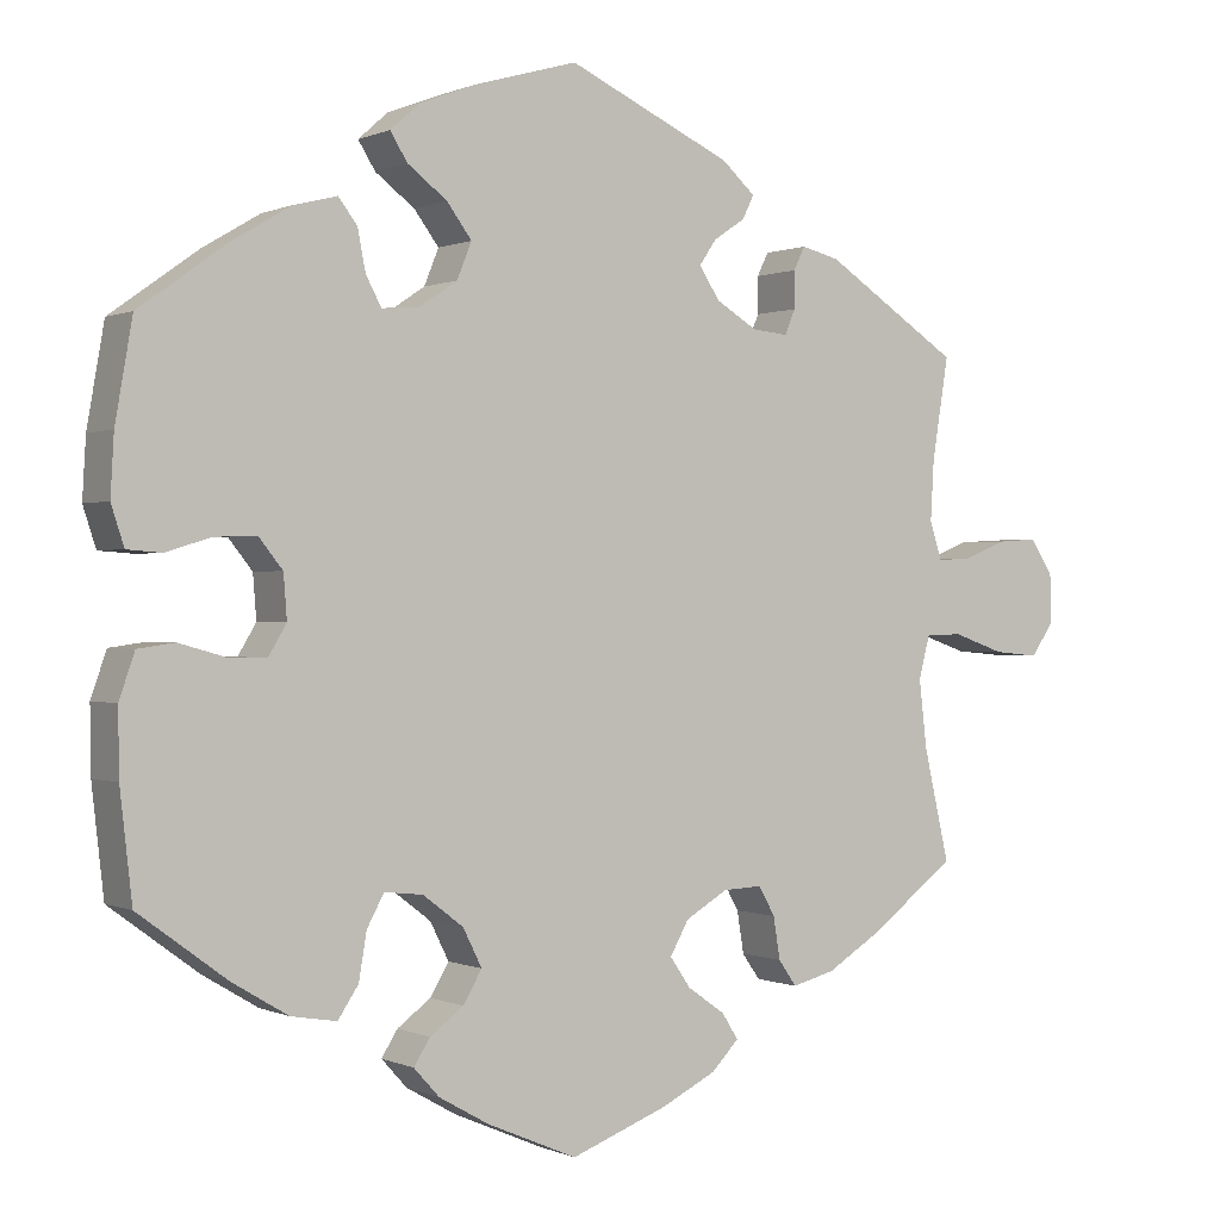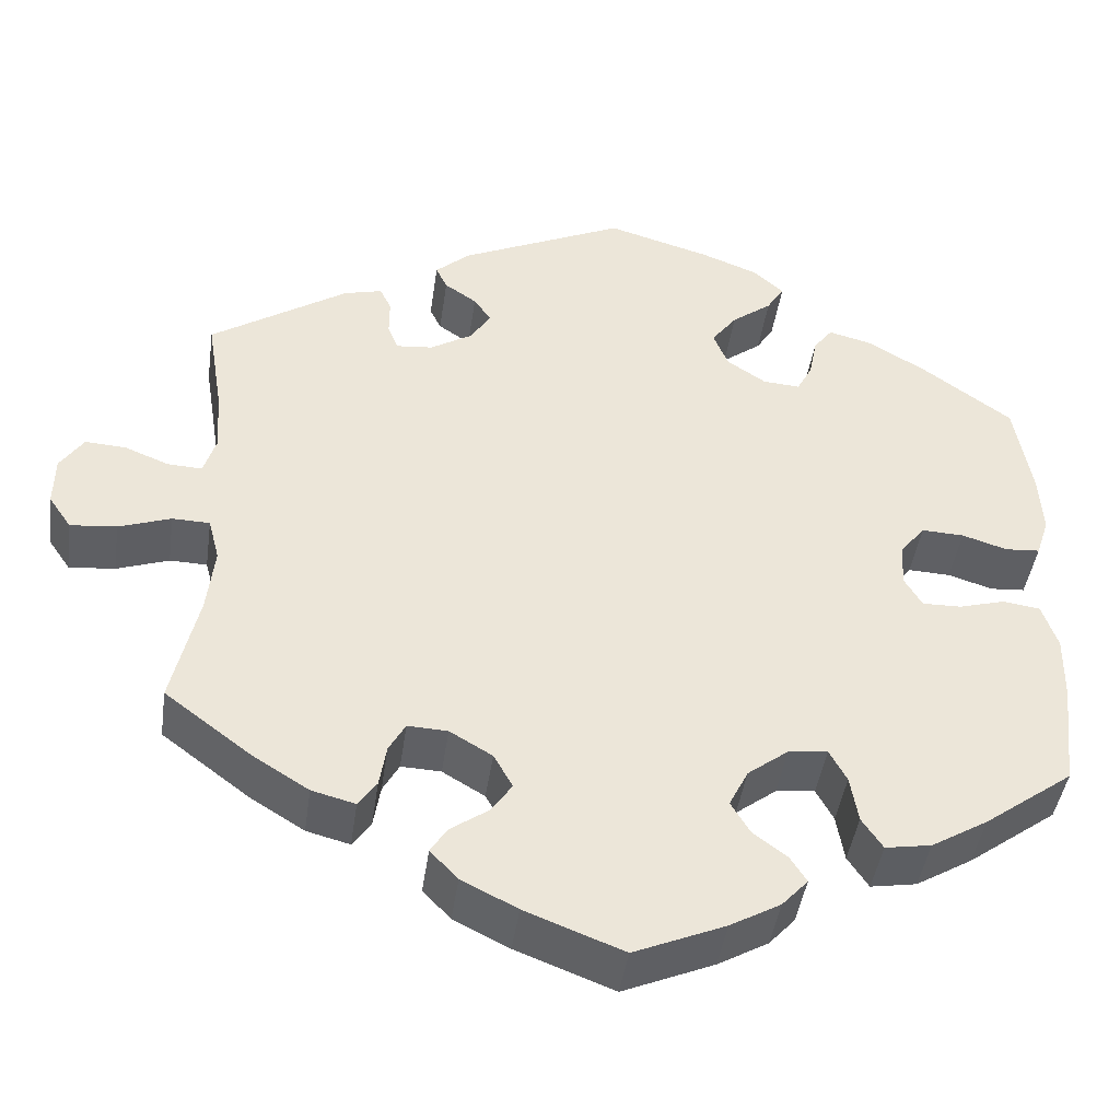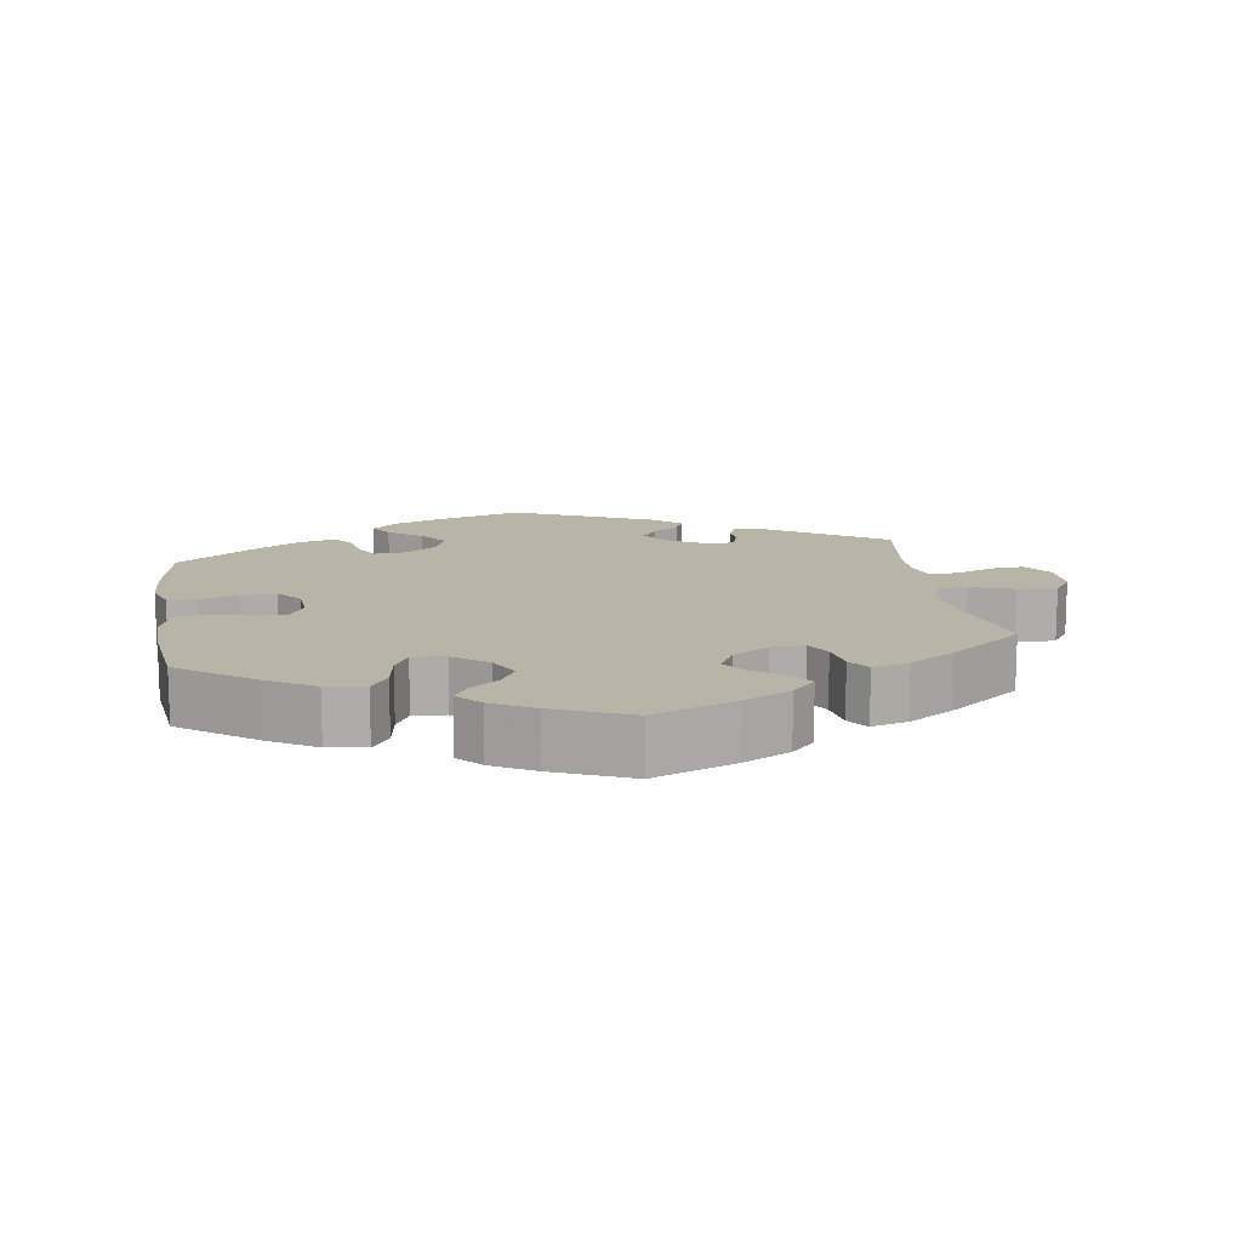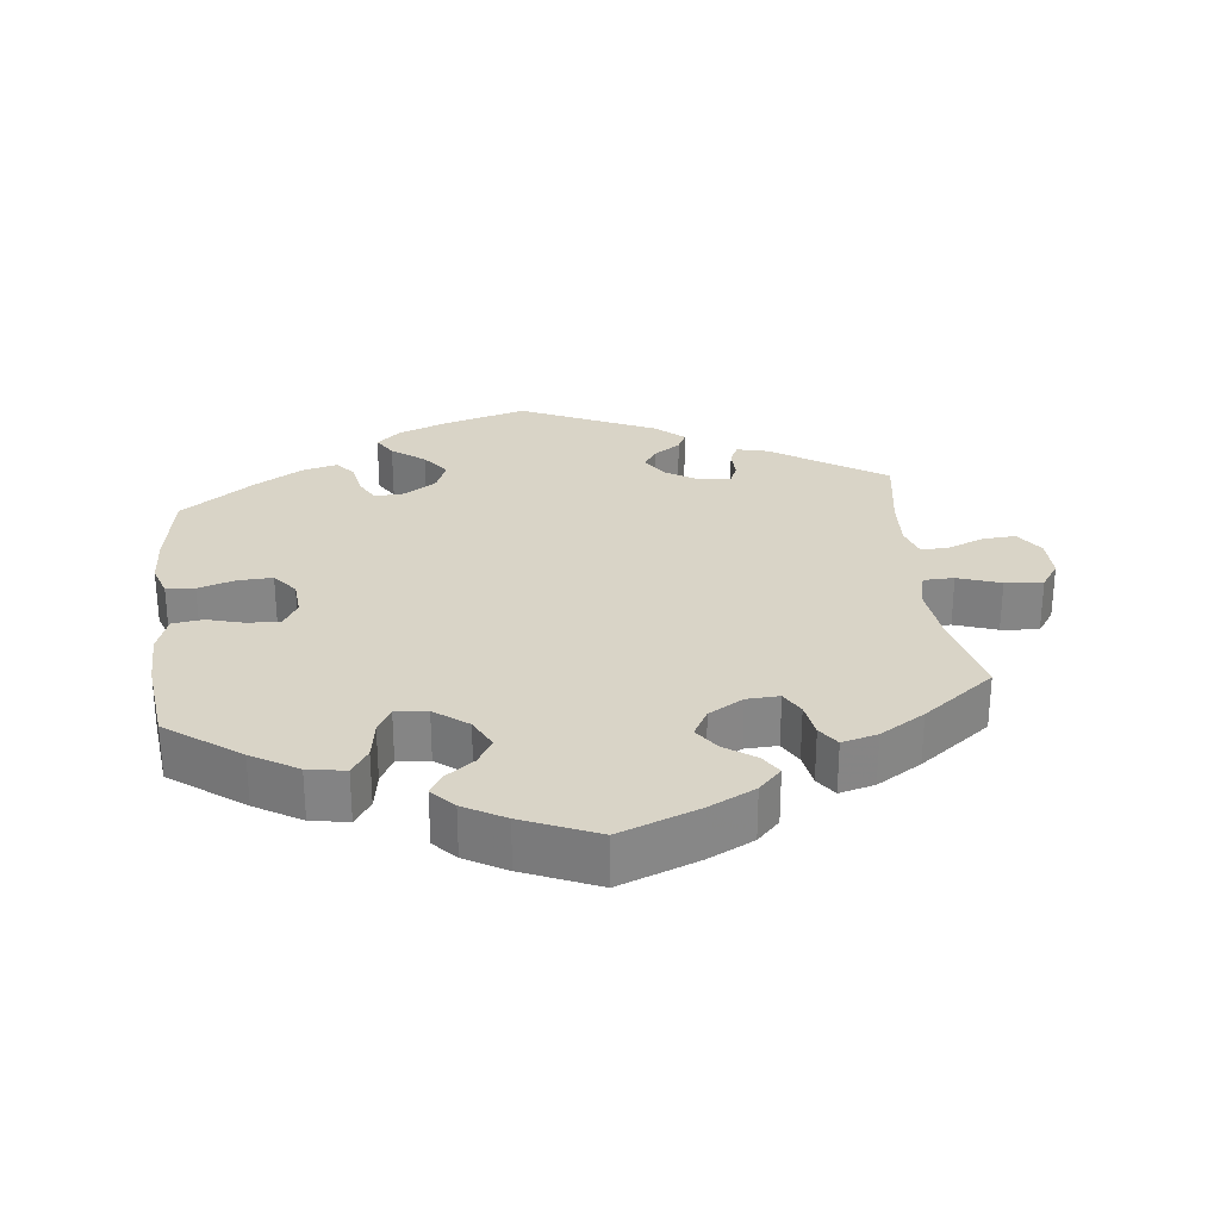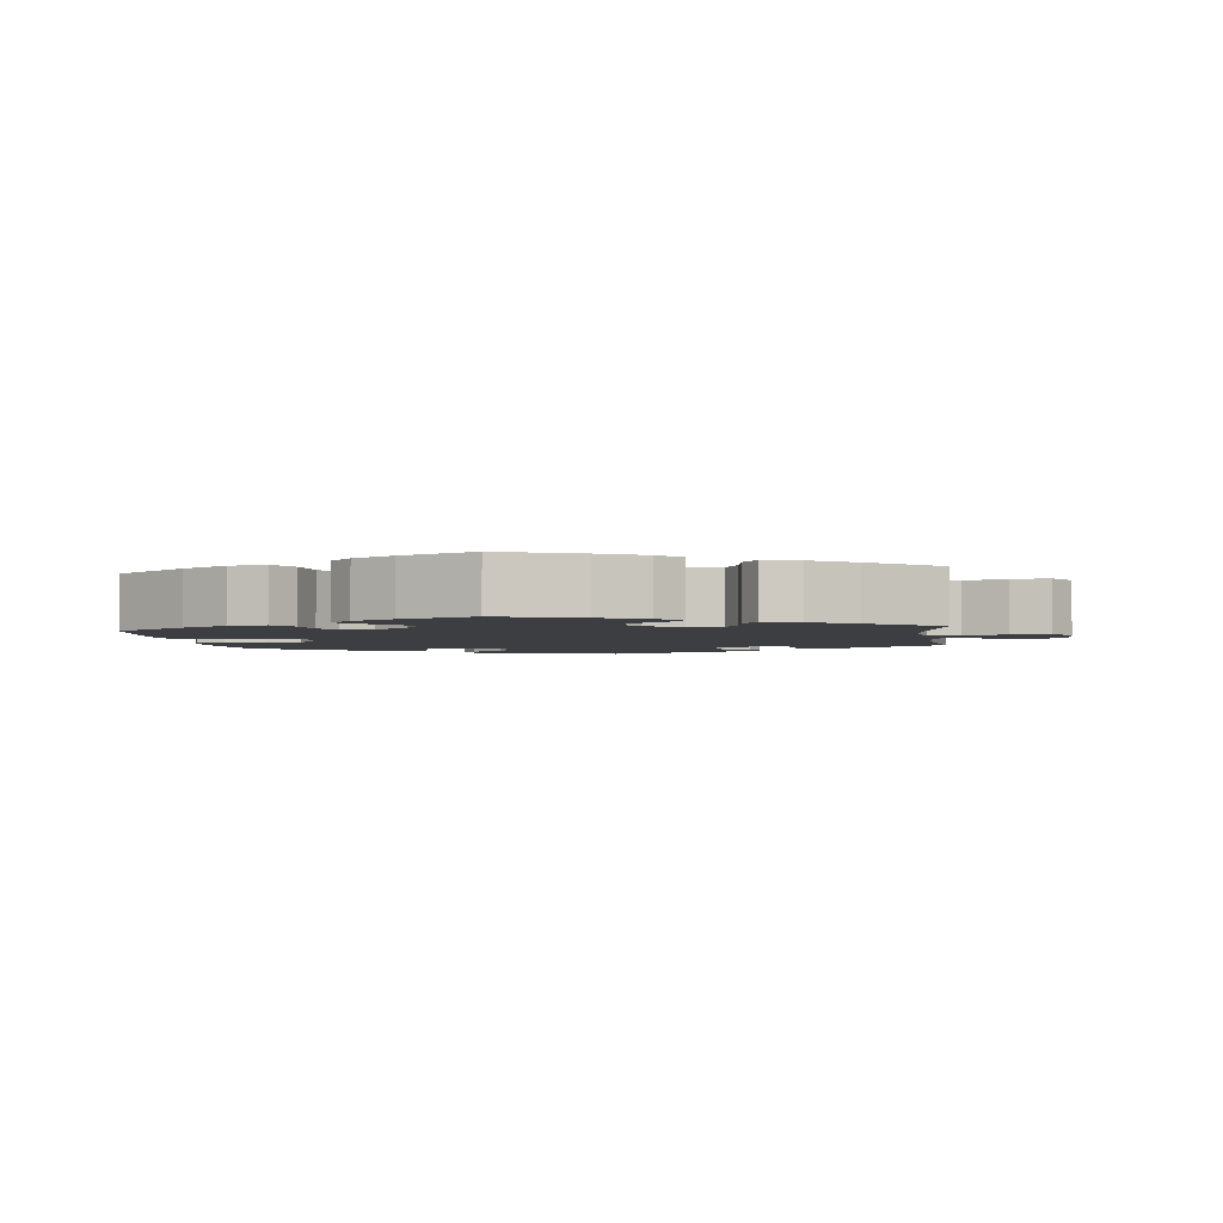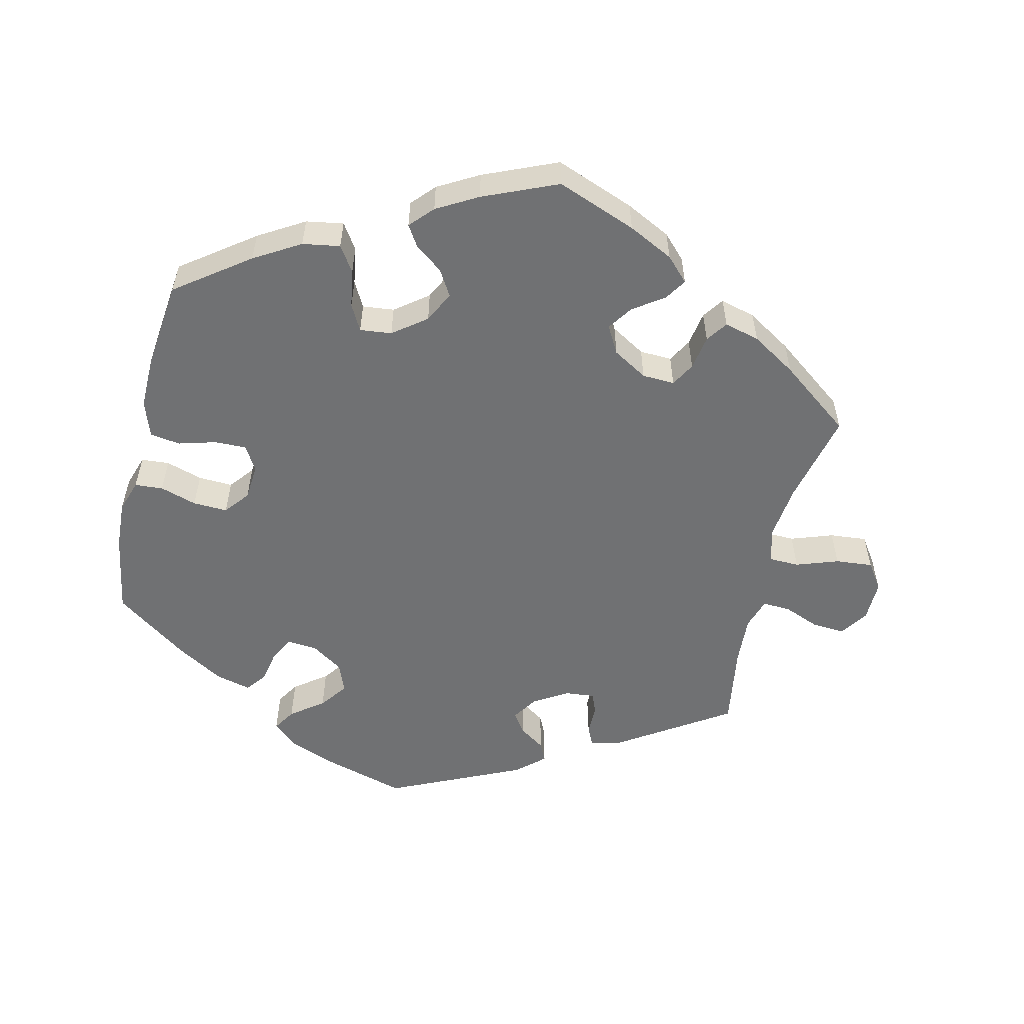
<metadata>
{"format":"obj","ext":"obj","renderer":"f3d","projection":"perspective","resolution":1024,"background":"white","views":[{"elev":0.2,"azim":147.6,"up":"+Z"},{"elev":-43.6,"azim":-8.1,"up":"+Z"},{"elev":13.3,"azim":170.9,"up":"+Y"},{"elev":28.4,"azim":173.4,"up":"+Y"},{"elev":-3.0,"azim":-172.7,"up":"+Y"},{"elev":-55.2,"azim":166.7,"up":"+Y"}]}
</metadata>
<code>
v -0.471 0.07 -0.157
v -0.462 0.07 -0.079
v -0.475 0.07 -0.029
v -0.518 0.07 -0.028
v -0.578 0.07 -0.049
v -0.631 0.07 -0.054
v -0.657 0.07 -0.016
v -0.656 0.07 0.042
v -0.629 0.07 0.082
v -0.582 0.07 0.079
v -0.532 0.07 0.059
v -0.492 0.07 0.057
v -0.478 0.07 0.101
v -0.482 0.07 0.171
v -0.501 0.07 0.289
v -0.343 0.07 0.392
v -0.299 0.07 0.403
v -0.286 0.07 0.376
v -0.286 0.07 0.333
v -0.274 0.07 0.304
v -0.232 0.07 0.308
v -0.184 0.07 0.337
v -0.16 0.07 0.374
v -0.18 0.07 0.403
v -0.217 0.07 0.428
v -0.23 0.07 0.455
v -0.191 0.07 0.49
v 0 0.07 0.578
v 0.119 0.07 0.544
v 0.185 0.07 0.519
v 0.22 0.07 0.488
v 0.2 0.07 0.456
v 0.154 0.07 0.421
v 0.125 0.07 0.382
v 0.142 0.07 0.34
v 0.187 0.07 0.31
v 0.23 0.07 0.307
v 0.248 0.07 0.341
v 0.257 0.07 0.388
v 0.279 0.07 0.417
v 0.33 0.07 0.404
v 0.397 0.07 0.364
v 0.5 0.07 0.29
v 0.52 0.07 0.175
v 0.524 0.07 0.106
v 0.509 0.07 0.06
v 0.469 0.07 0.057
v 0.417 0.07 0.073
v 0.368 0.07 0.075
v 0.34 0.07 0.04
v 0.336 0.07 -0.011
v 0.357 0.07 -0.046
v 0.402 0.07 -0.045
v 0.455 0.07 -0.03
v 0.498 0.07 -0.036
v 0.516 0.07 -0.088
v 0.515 0.07 -0.164
v 0.501 0.07 -0.288
v 0.398 0.07 -0.364
v 0.333 0.07 -0.403
v 0.28 0.07 -0.412
v 0.256 0.07 -0.376
v 0.247 0.07 -0.322
v 0.227 0.07 -0.285
v 0.182 0.07 -0.29
v 0.135 0.07 -0.326
v 0.113 0.07 -0.37
v 0.135 0.07 -0.407
v 0.174 0.07 -0.436
v 0.193 0.07 -0.466
v 0.163 0.07 -0.499
v 0.105 0.07 -0.532
v 0 0.07 -0.577
v -0.113 0.07 -0.534
v -0.177 0.07 -0.502
v -0.209 0.07 -0.469
v -0.19 0.07 -0.439
v -0.146 0.07 -0.408
v -0.122 0.07 -0.373
v -0.144 0.07 -0.334
v -0.193 0.07 -0.305
v -0.239 0.07 -0.303
v -0.258 0.07 -0.337
v -0.266 0.07 -0.386
v -0.287 0.07 -0.416
v -0.337 0.07 -0.403
v -0.4 0.07 -0.364
v -0.501 0.07 -0.288
v -0.471 0 -0.157
v -0.462 0 -0.079
v -0.475 0 -0.029
v -0.518 0 -0.028
v -0.578 0 -0.049
v -0.631 0 -0.054
v -0.657 0 -0.016
v -0.656 0 0.042
v -0.629 0 0.082
v -0.582 0 0.079
v -0.532 0 0.059
v -0.492 0 0.057
v -0.478 0 0.101
v -0.482 0 0.171
v -0.501 0 0.289
v -0.343 0 0.392
v -0.299 0 0.403
v -0.286 0 0.376
v -0.286 0 0.333
v -0.274 0 0.304
v -0.232 0 0.308
v -0.184 0 0.337
v -0.16 0 0.374
v -0.18 0 0.403
v -0.217 0 0.428
v -0.23 0 0.455
v -0.191 0 0.49
v 0 0 0.578
v 0.119 0 0.544
v 0.185 0 0.519
v 0.22 0 0.488
v 0.2 0 0.456
v 0.154 0 0.421
v 0.125 0 0.382
v 0.142 0 0.34
v 0.187 0 0.31
v 0.23 0 0.307
v 0.248 0 0.341
v 0.257 0 0.388
v 0.279 0 0.417
v 0.33 0 0.404
v 0.397 0 0.364
v 0.5 0 0.29
v 0.52 0 0.175
v 0.524 0 0.106
v 0.509 0 0.06
v 0.469 0 0.057
v 0.417 0 0.073
v 0.368 0 0.075
v 0.34 0 0.04
v 0.336 0 -0.011
v 0.357 0 -0.046
v 0.402 0 -0.045
v 0.455 0 -0.03
v 0.498 0 -0.036
v 0.516 0 -0.088
v 0.515 0 -0.164
v 0.501 0 -0.288
v 0.398 0 -0.364
v 0.333 0 -0.403
v 0.28 0 -0.412
v 0.256 0 -0.376
v 0.247 0 -0.322
v 0.227 0 -0.285
v 0.182 0 -0.29
v 0.135 0 -0.326
v 0.113 0 -0.37
v 0.135 0 -0.407
v 0.174 0 -0.436
v 0.193 0 -0.466
v 0.163 0 -0.499
v 0.105 0 -0.532
v 0 0 -0.577
v -0.113 0 -0.534
v -0.177 0 -0.502
v -0.209 0 -0.469
v -0.19 0 -0.439
v -0.146 0 -0.408
v -0.122 0 -0.373
v -0.144 0 -0.334
v -0.193 0 -0.305
v -0.239 0 -0.303
v -0.258 0 -0.337
v -0.266 0 -0.386
v -0.287 0 -0.416
v -0.337 0 -0.403
v -0.4 0 -0.364
v -0.501 0 -0.288
f 87 88 1
f 86 87 1 2
f 83 84 85 86
f 82 83 86 2
f 81 82 2 3
f 80 81 3
f 75 76 77 78
f 75 78 79
f 74 75 79
f 73 74 79
f 72 73 79 80
f 68 69 70 71
f 67 68 71 72
f 60 61 62 63
f 60 63 64
f 59 60 64
f 58 59 64
f 57 58 64
f 56 57 64 65
f 53 54 55 56
f 52 53 56 65
f 45 46 47 48
f 45 48 49
f 44 45 49
f 43 44 49
f 42 43 49 50
f 38 39 40 41
f 37 38 41 42
f 30 31 32 33
f 30 33 34
f 29 30 34
f 28 29 34
f 27 28 34 35
f 24 25 26 27
f 23 24 27 35
f 16 17 18 19
f 14 15 16 19
f 13 14 19 20
f 12 13 20 21
f 8 9 10 11
f 8 11 12
f 7 8 12
f 4 5 6 7
f 3 4 7 12
f 67 72 80 3
f 51 52 65 66
f 50 51 66
f 37 42 50 66
f 36 37 66 67
f 22 23 35 36
f 21 22 36 67
f 3 12 21 67
f 89 176 175
f 90 89 175 174
f 174 173 172 171
f 90 174 171 170
f 91 90 170 169
f 91 169 168
f 166 165 164 163
f 167 166 163
f 167 163 162
f 167 162 161
f 168 167 161 160
f 159 158 157 156
f 160 159 156 155
f 151 150 149 148
f 152 151 148
f 152 148 147
f 152 147 146
f 152 146 145
f 153 152 145 144
f 144 143 142 141
f 153 144 141 140
f 136 135 134 133
f 137 136 133
f 137 133 132
f 137 132 131
f 138 137 131 130
f 129 128 127 126
f 130 129 126 125
f 121 120 119 118
f 122 121 118
f 122 118 117
f 122 117 116
f 123 122 116 115
f 115 114 113 112
f 123 115 112 111
f 107 106 105 104
f 107 104 103 102
f 108 107 102 101
f 109 108 101 100
f 99 98 97 96
f 100 99 96
f 100 96 95
f 95 94 93 92
f 100 95 92 91
f 91 168 160 155
f 154 153 140 139
f 154 139 138
f 154 138 130 125
f 155 154 125 124
f 124 123 111 110
f 155 124 110 109
f 155 109 100 91
f 1 89 90 2
f 2 90 91 3
f 3 91 92 4
f 4 92 93 5
f 5 93 94 6
f 6 94 95 7
f 7 95 96 8
f 8 96 97 9
f 9 97 98 10
f 10 98 99 11
f 11 99 100 12
f 12 100 101 13
f 13 101 102 14
f 14 102 103 15
f 15 103 104 16
f 16 104 105 17
f 17 105 106 18
f 18 106 107 19
f 19 107 108 20
f 20 108 109 21
f 21 109 110 22
f 22 110 111 23
f 23 111 112 24
f 24 112 113 25
f 25 113 114 26
f 26 114 115 27
f 27 115 116 28
f 28 116 117 29
f 29 117 118 30
f 30 118 119 31
f 31 119 120 32
f 32 120 121 33
f 33 121 122 34
f 34 122 123 35
f 35 123 124 36
f 36 124 125 37
f 37 125 126 38
f 38 126 127 39
f 39 127 128 40
f 40 128 129 41
f 41 129 130 42
f 42 130 131 43
f 43 131 132 44
f 44 132 133 45
f 45 133 134 46
f 46 134 135 47
f 47 135 136 48
f 48 136 137 49
f 49 137 138 50
f 50 138 139 51
f 51 139 140 52
f 52 140 141 53
f 53 141 142 54
f 54 142 143 55
f 55 143 144 56
f 56 144 145 57
f 57 145 146 58
f 58 146 147 59
f 59 147 148 60
f 60 148 149 61
f 61 149 150 62
f 62 150 151 63
f 63 151 152 64
f 64 152 153 65
f 65 153 154 66
f 66 154 155 67
f 67 155 156 68
f 68 156 157 69
f 69 157 158 70
f 70 158 159 71
f 71 159 160 72
f 72 160 161 73
f 73 161 162 74
f 74 162 163 75
f 75 163 164 76
f 76 164 165 77
f 77 165 166 78
f 78 166 167 79
f 79 167 168 80
f 80 168 169 81
f 81 169 170 82
f 82 170 171 83
f 83 171 172 84
f 84 172 173 85
f 85 173 174 86
f 86 174 175 87
f 87 175 176 88
f 88 176 89 1

</code>
